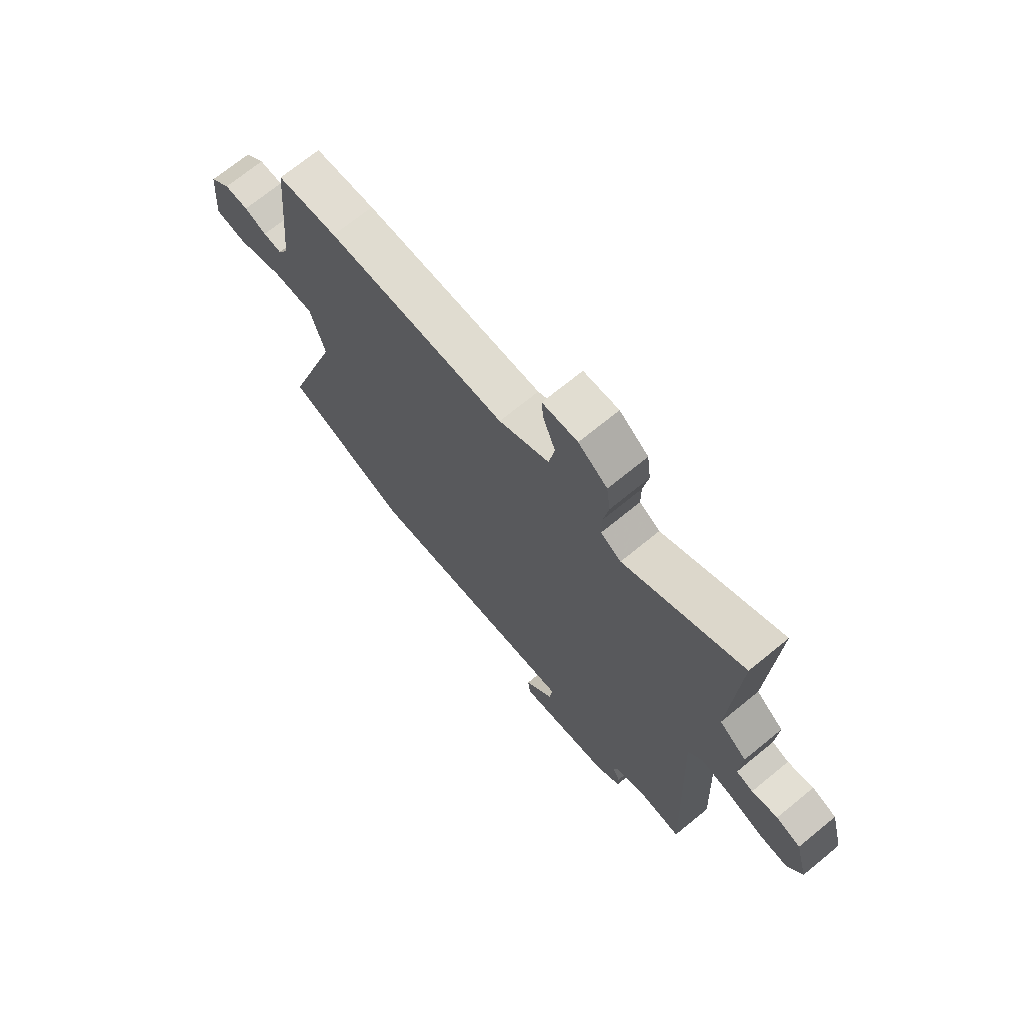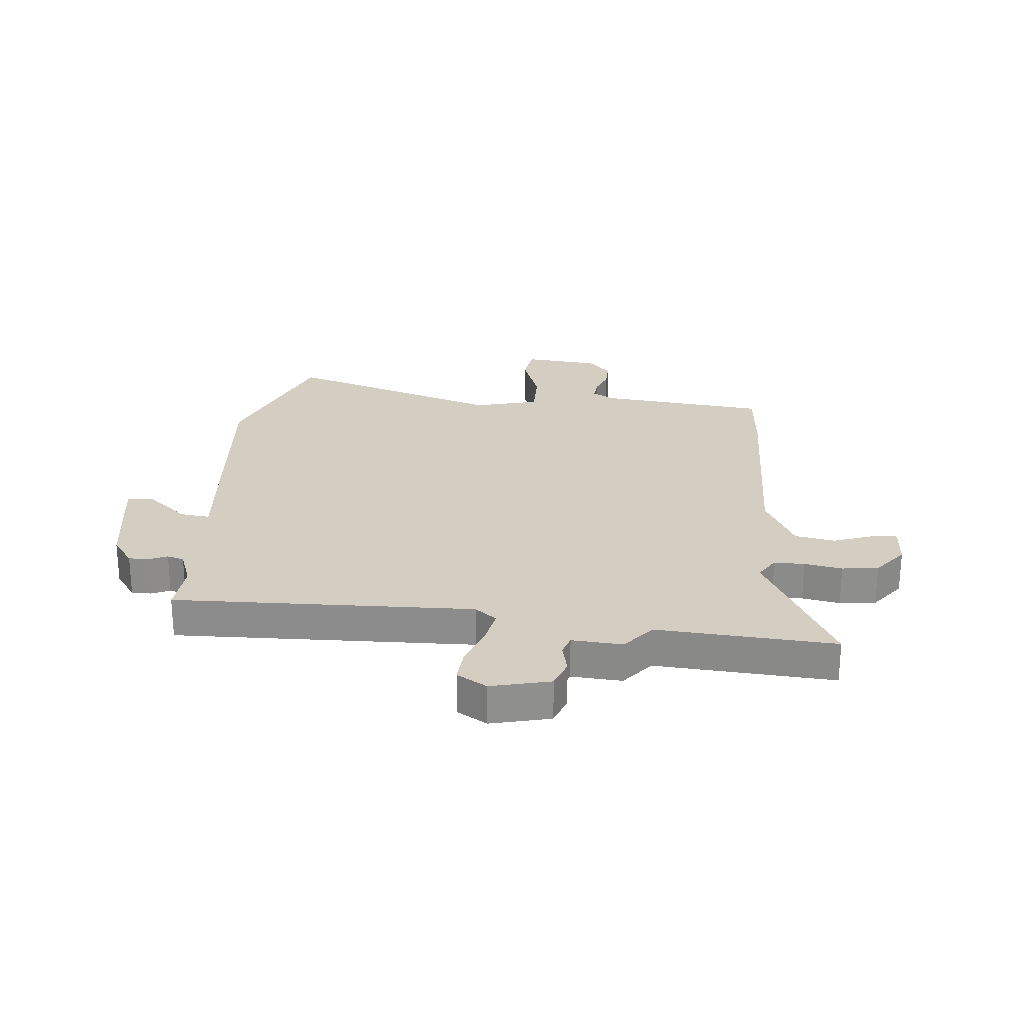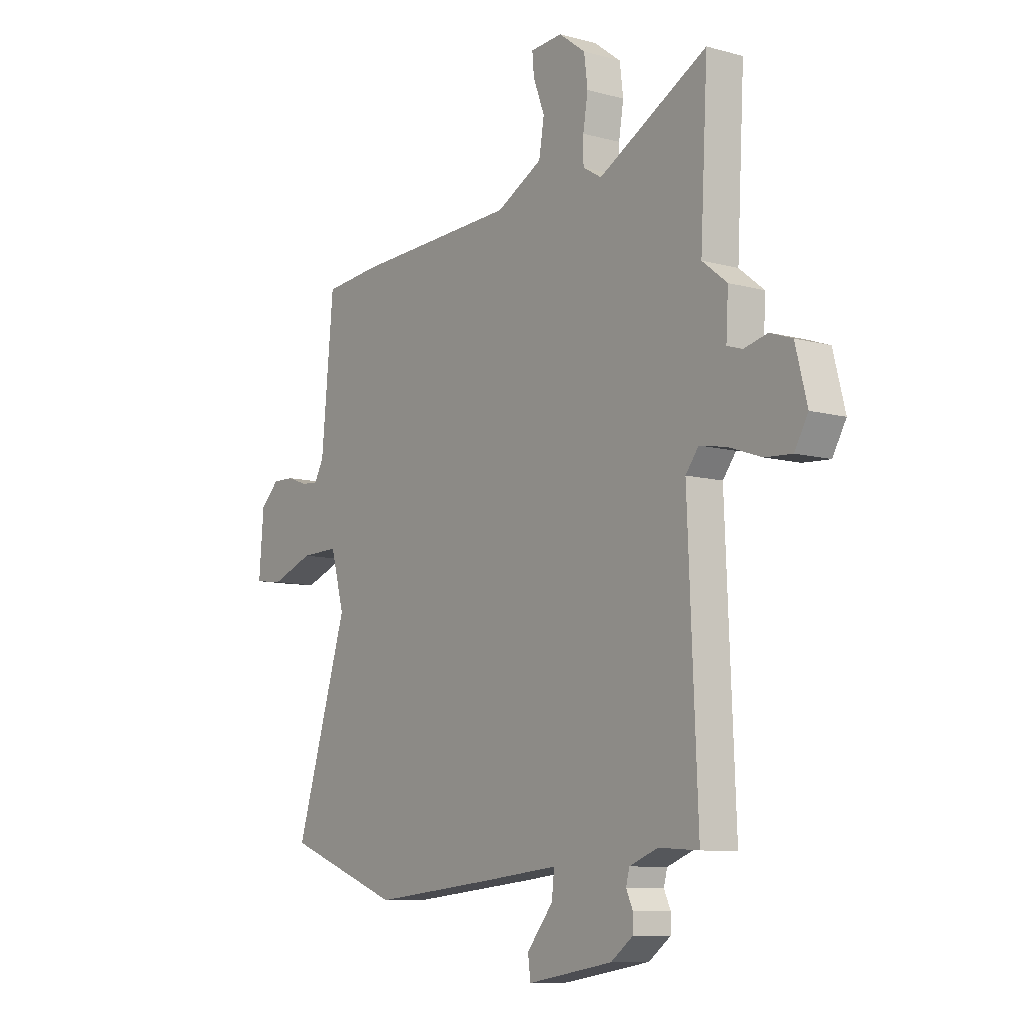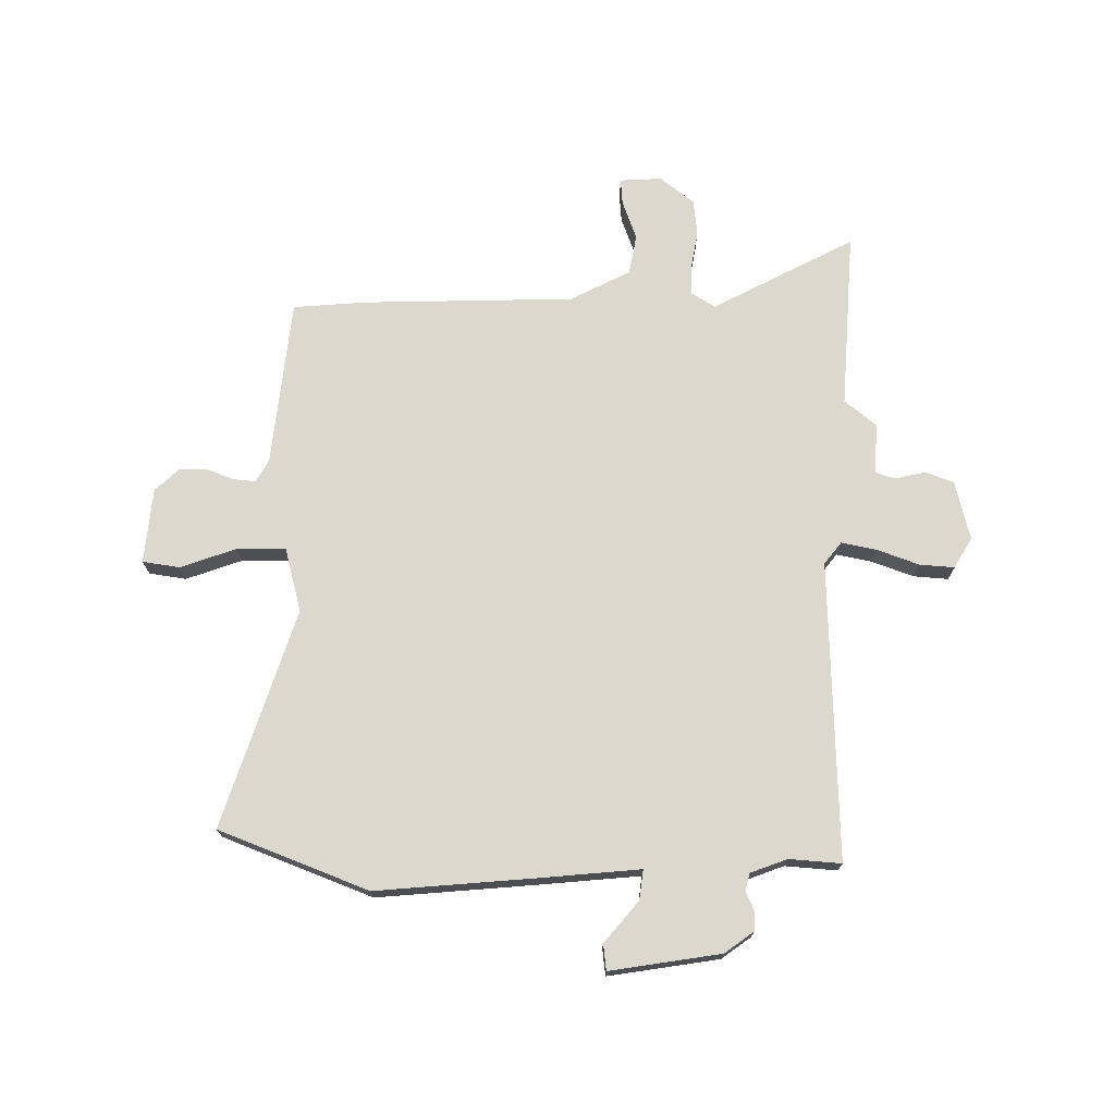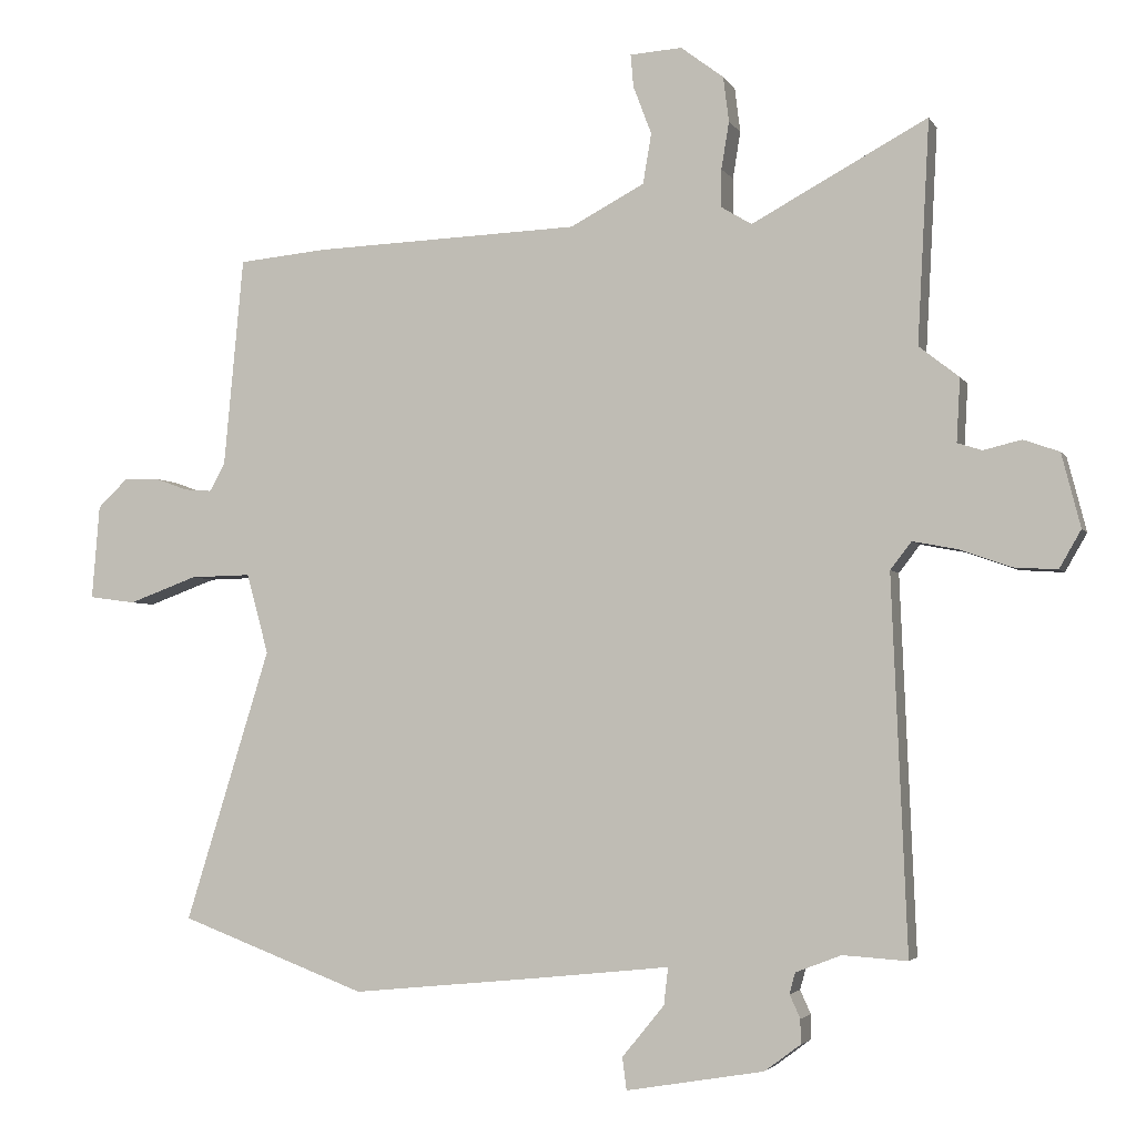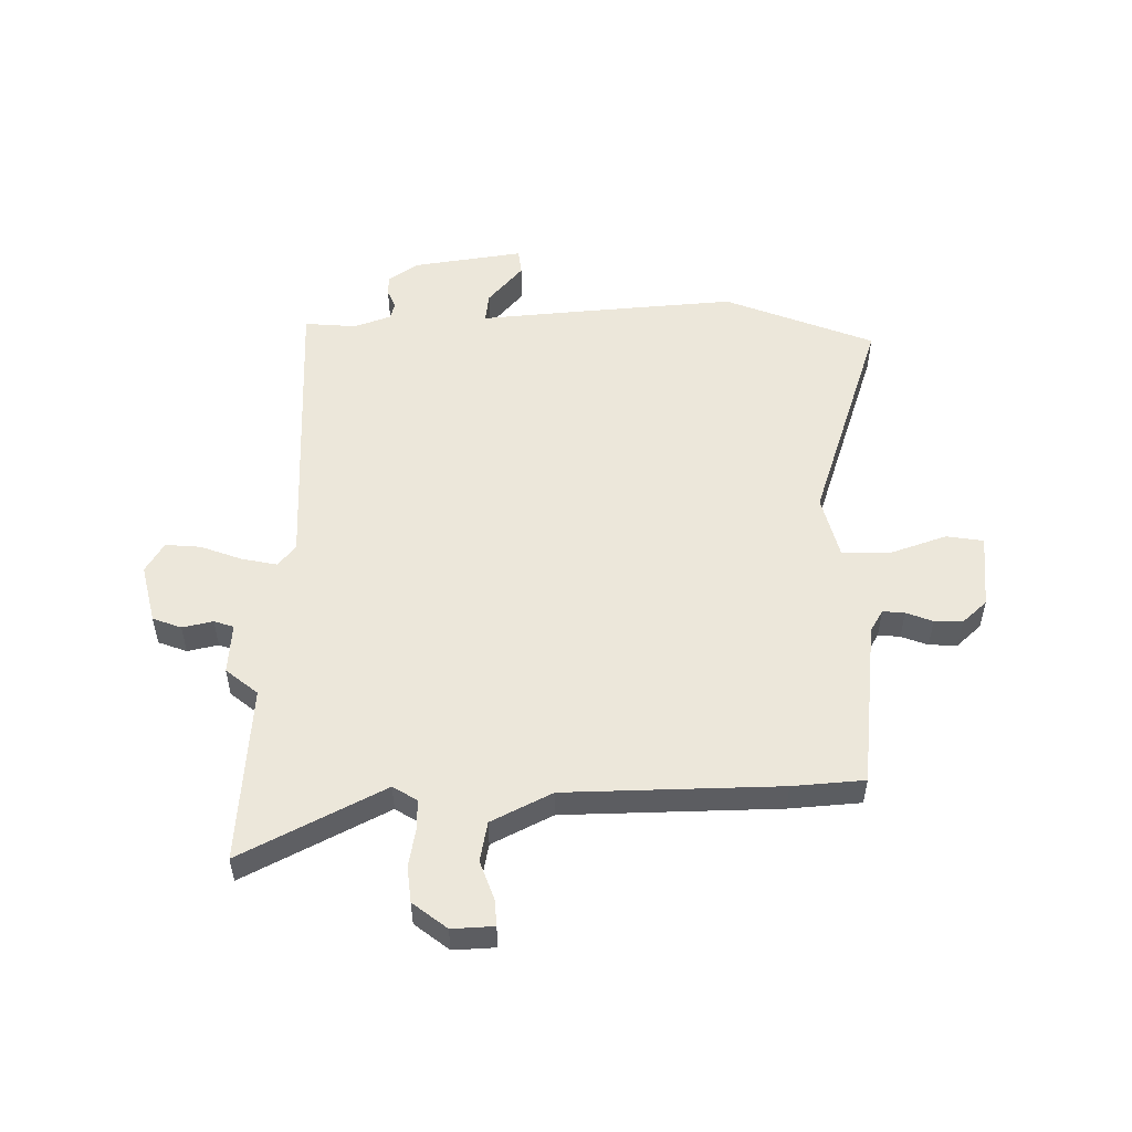
<metadata>
{"format":"obj","ext":"obj","renderer":"f3d","projection":"perspective","resolution":1024,"background":"white","views":[{"elev":70.8,"azim":-129.3,"up":"+Z"},{"elev":25.3,"azim":-83.9,"up":"+Y"},{"elev":-9.3,"azim":-125.9,"up":"+Z"},{"elev":72.5,"azim":-178.9,"up":"+Y"},{"elev":-3.4,"azim":-163.3,"up":"+Z"},{"elev":52.8,"azim":0.3,"up":"+Y"}]}
</metadata>
<code>
v -0.472 0.07 -0.504
v -0.45 0.07 0.027
v -0.48 0.07 0.066
v -0.543 0.07 0.054
v -0.617 0.07 0.028
v -0.679 0.07 0.024
v -0.71 0.07 0.078
v -0.683 0.07 0.183
v -0.632 0.07 0.201
v -0.578 0.07 0.188
v -0.543 0.07 0.199
v -0.548 0.07 0.289
v -0.491 0.07 0.334
v -0.508 0.07 0.65
v -0.258 0.07 0.515
v -0.215 0.07 0.541
v -0.215 0.07 0.595
v -0.226 0.07 0.662
v -0.218 0.07 0.726
v -0.157 0.07 0.772
v -0.083 0.07 0.767
v -0.087 0.07 0.721
v -0.113 0.07 0.652
v -0.101 0.07 0.581
v 0.005 0.07 0.525
v 0.384 0.07 0.511
v 0.511 0.07 0.499
v 0.539 0.07 0.2
v 0.561 0.07 0.161
v 0.6 0.07 0.164
v 0.647 0.07 0.181
v 0.697 0.07 0.182
v 0.74 0.07 0.141
v 0.751 0.07 0.007
v 0.685 0.07 -0.002
v 0.587 0.07 0.034
v 0.5 0.07 0.036
v 0.469 0.07 -0.078
v 0.59 0.07 -0.466
v 0.324 0.07 -0.566
v 0.037 0.07 -0.538
v -0.135 0.07 -0.52
v -0.129 0.07 -0.573
v -0.069 0.07 -0.646
v -0.075 0.07 -0.692
v -0.271 0.07 -0.659
v -0.322 0.07 -0.621
v -0.322 0.07 -0.586
v -0.307 0.07 -0.553
v -0.315 0.07 -0.523
v -0.38 0.07 -0.498
v -0.472 0 -0.504
v -0.45 0 0.027
v -0.48 0 0.066
v -0.543 0 0.054
v -0.617 0 0.028
v -0.679 0 0.024
v -0.71 0 0.078
v -0.683 0 0.183
v -0.632 0 0.201
v -0.578 0 0.188
v -0.543 0 0.199
v -0.548 0 0.289
v -0.491 0 0.334
v -0.508 0 0.65
v -0.258 0 0.515
v -0.215 0 0.541
v -0.215 0 0.595
v -0.226 0 0.662
v -0.218 0 0.726
v -0.157 0 0.772
v -0.083 0 0.767
v -0.087 0 0.721
v -0.113 0 0.652
v -0.101 0 0.581
v 0.005 0 0.525
v 0.384 0 0.511
v 0.511 0 0.499
v 0.539 0 0.2
v 0.561 0 0.161
v 0.6 0 0.164
v 0.647 0 0.181
v 0.697 0 0.182
v 0.74 0 0.141
v 0.751 0 0.007
v 0.685 0 -0.002
v 0.587 0 0.034
v 0.5 0 0.036
v 0.469 0 -0.078
v 0.59 0 -0.466
v 0.324 0 -0.566
v 0.037 0 -0.538
v -0.135 0 -0.52
v -0.129 0 -0.573
v -0.069 0 -0.646
v -0.075 0 -0.692
v -0.271 0 -0.659
v -0.322 0 -0.621
v -0.322 0 -0.586
v -0.307 0 -0.553
v -0.315 0 -0.523
v -0.38 0 -0.498
f 46 47 48 49
f 46 49 50
f 43 44 45 46
f 42 43 46 50
f 39 40 41 42
f 38 39 42 50
f 37 38 50 51
f 33 34 35 36
f 33 36 37
f 30 31 32 33
f 29 30 33 37
f 28 29 37 51
f 25 26 27 28
f 24 25 28 51
f 20 21 22 23
f 17 18 19 20
f 16 17 20 23
f 13 14 15
f 11 12 13 15
f 11 15 16
f 7 8 9 10
f 7 10 11
f 4 5 6 7
f 3 4 7 11
f 2 3 11 16
f 16 23 24 51
f 1 2 16 51
f 100 99 98 97
f 101 100 97
f 97 96 95 94
f 101 97 94 93
f 93 92 91 90
f 101 93 90 89
f 102 101 89 88
f 87 86 85 84
f 88 87 84
f 84 83 82 81
f 88 84 81 80
f 102 88 80 79
f 79 78 77 76
f 102 79 76 75
f 74 73 72 71
f 71 70 69 68
f 74 71 68 67
f 66 65 64
f 66 64 63 62
f 67 66 62
f 61 60 59 58
f 62 61 58
f 58 57 56 55
f 62 58 55 54
f 67 62 54 53
f 102 75 74 67
f 102 67 53 52
f 1 52 53 2
f 2 53 54 3
f 3 54 55 4
f 4 55 56 5
f 5 56 57 6
f 6 57 58 7
f 7 58 59 8
f 8 59 60 9
f 9 60 61 10
f 10 61 62 11
f 11 62 63 12
f 12 63 64 13
f 13 64 65 14
f 14 65 66 15
f 15 66 67 16
f 16 67 68 17
f 17 68 69 18
f 18 69 70 19
f 19 70 71 20
f 20 71 72 21
f 21 72 73 22
f 22 73 74 23
f 23 74 75 24
f 24 75 76 25
f 25 76 77 26
f 26 77 78 27
f 27 78 79 28
f 28 79 80 29
f 29 80 81 30
f 30 81 82 31
f 31 82 83 32
f 32 83 84 33
f 33 84 85 34
f 34 85 86 35
f 35 86 87 36
f 36 87 88 37
f 37 88 89 38
f 38 89 90 39
f 39 90 91 40
f 40 91 92 41
f 41 92 93 42
f 42 93 94 43
f 43 94 95 44
f 44 95 96 45
f 45 96 97 46
f 46 97 98 47
f 47 98 99 48
f 48 99 100 49
f 49 100 101 50
f 50 101 102 51
f 51 102 52 1

</code>
